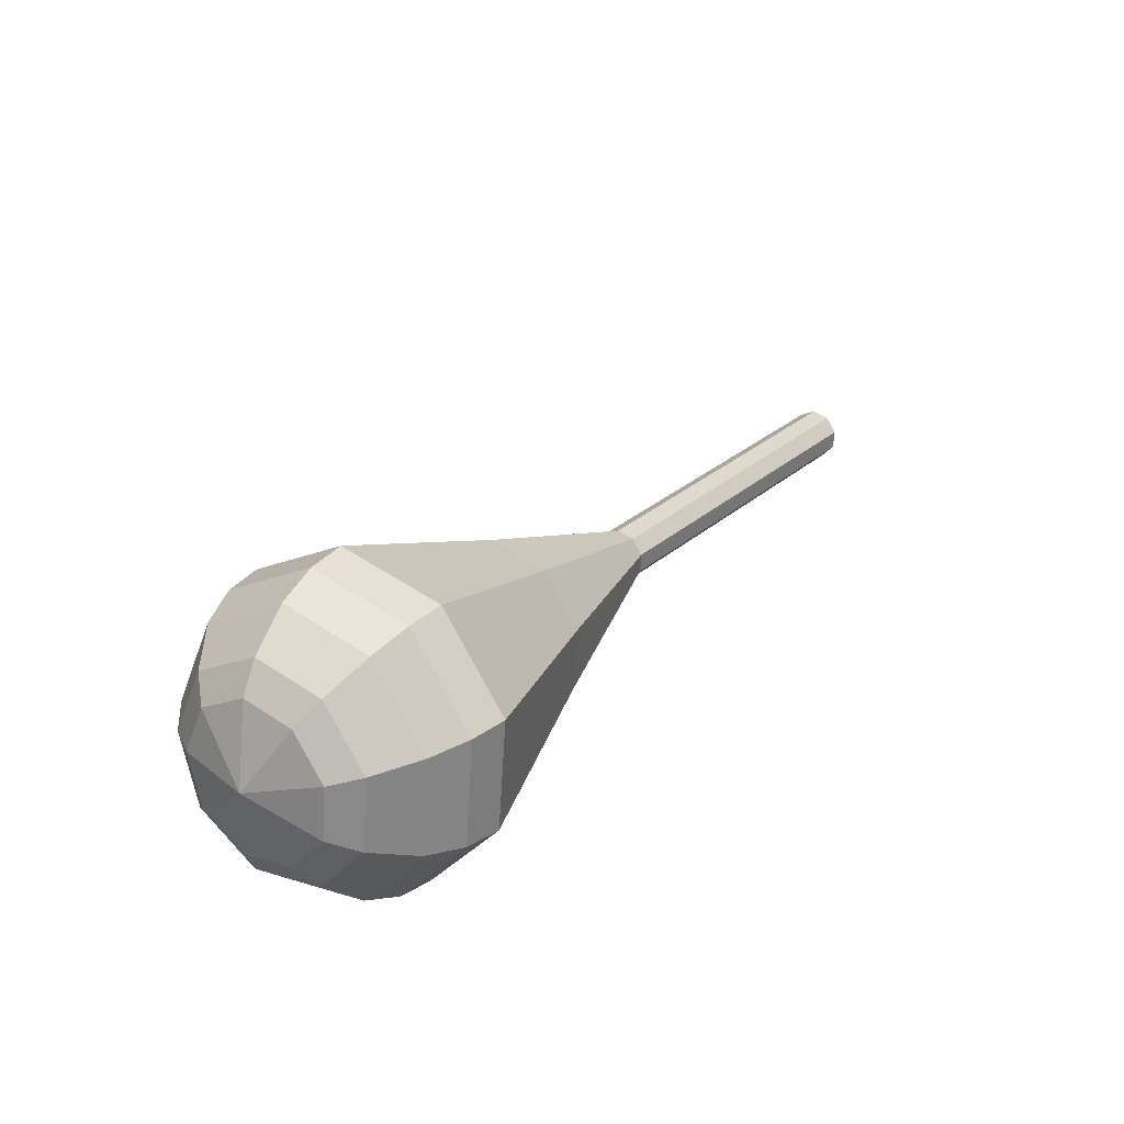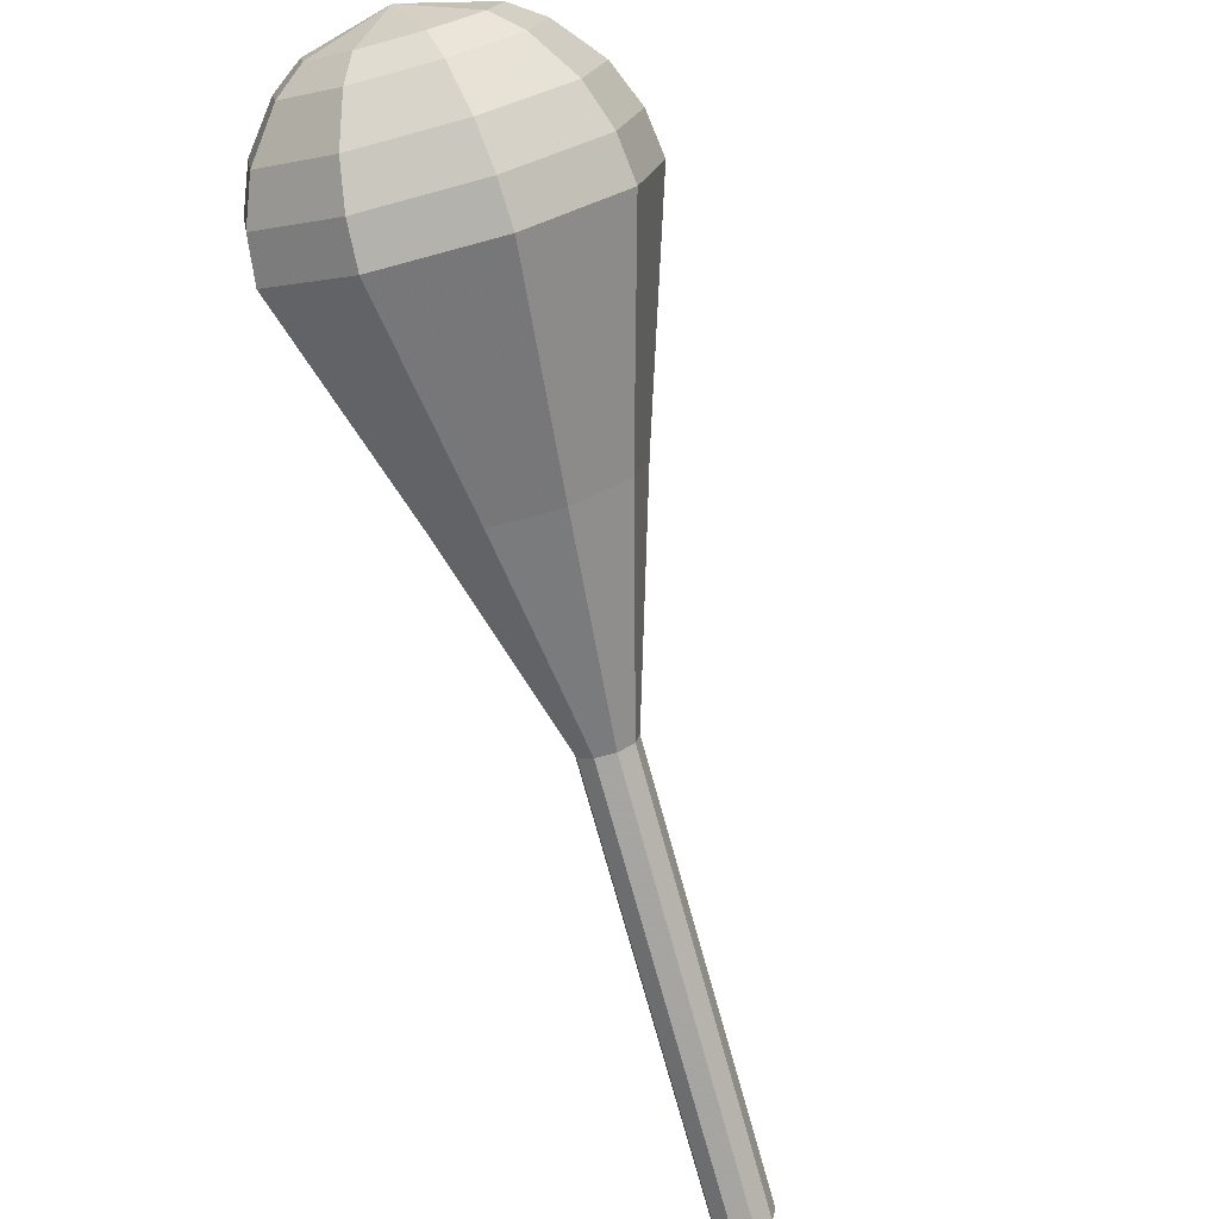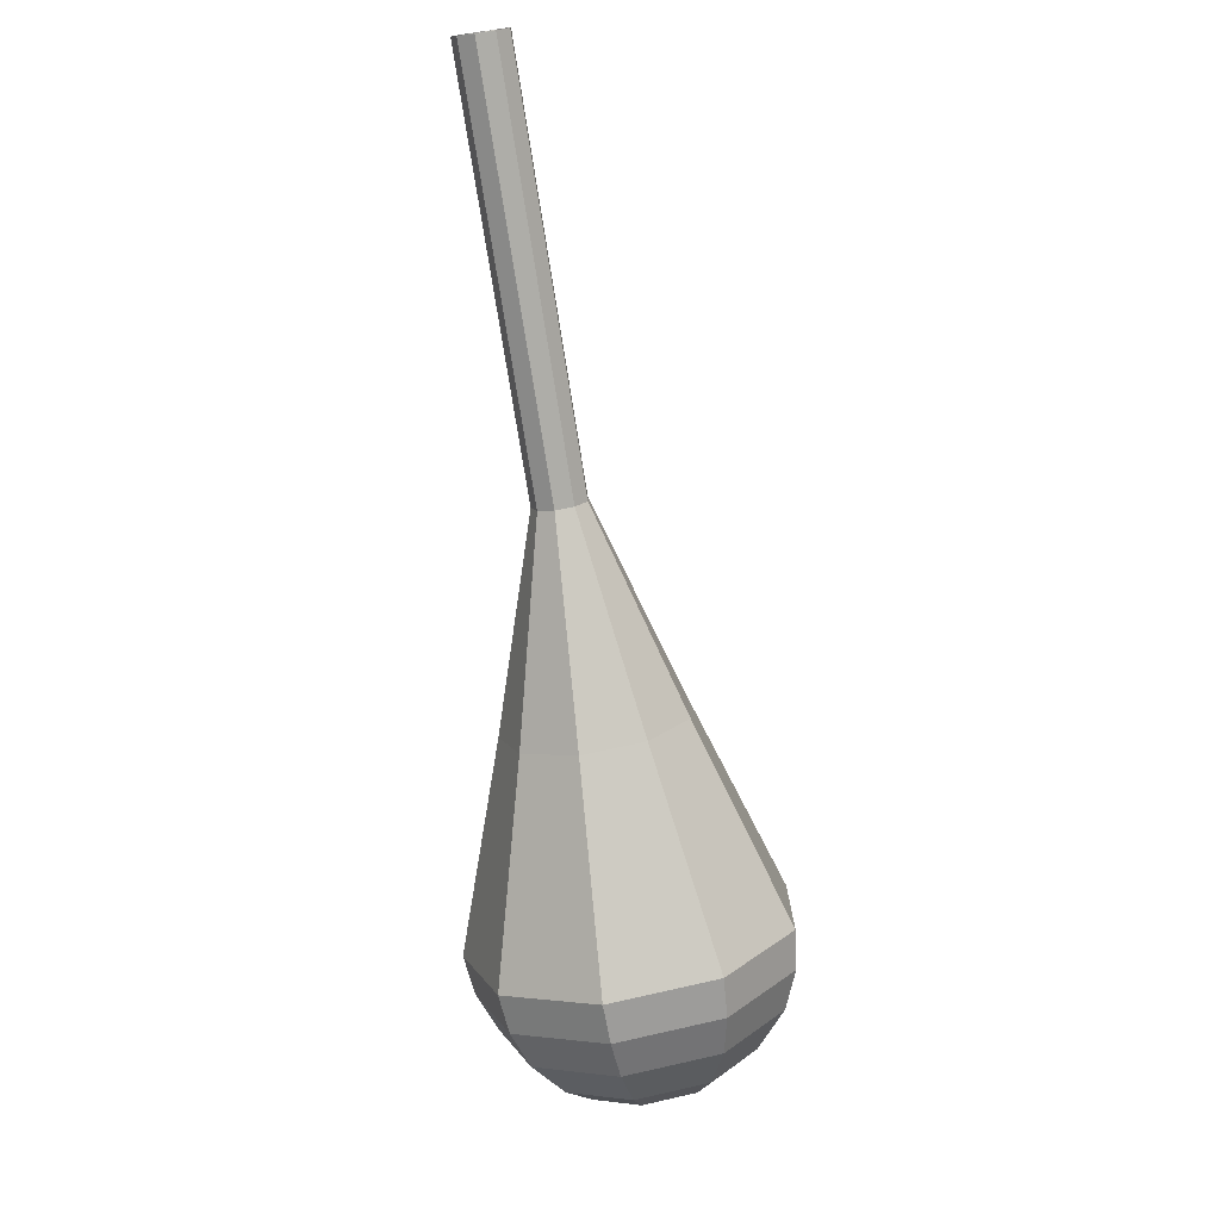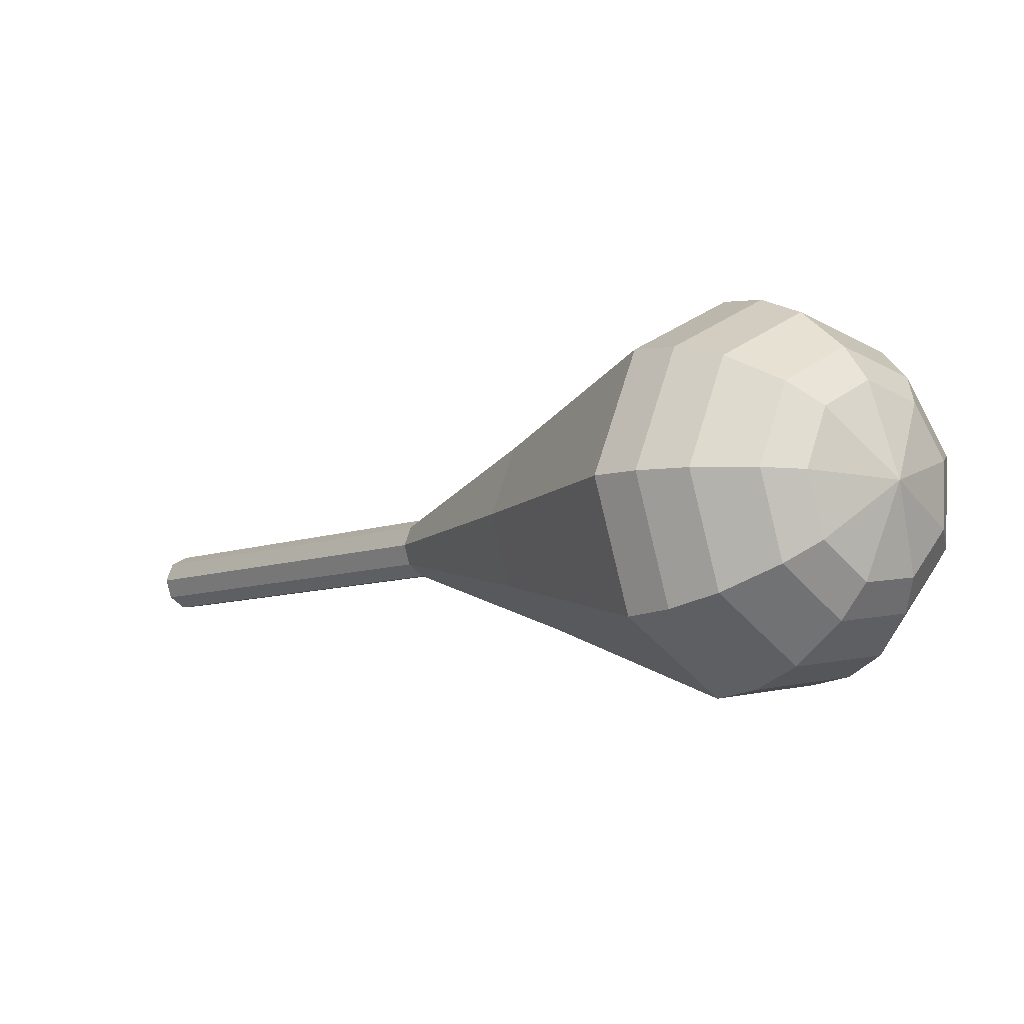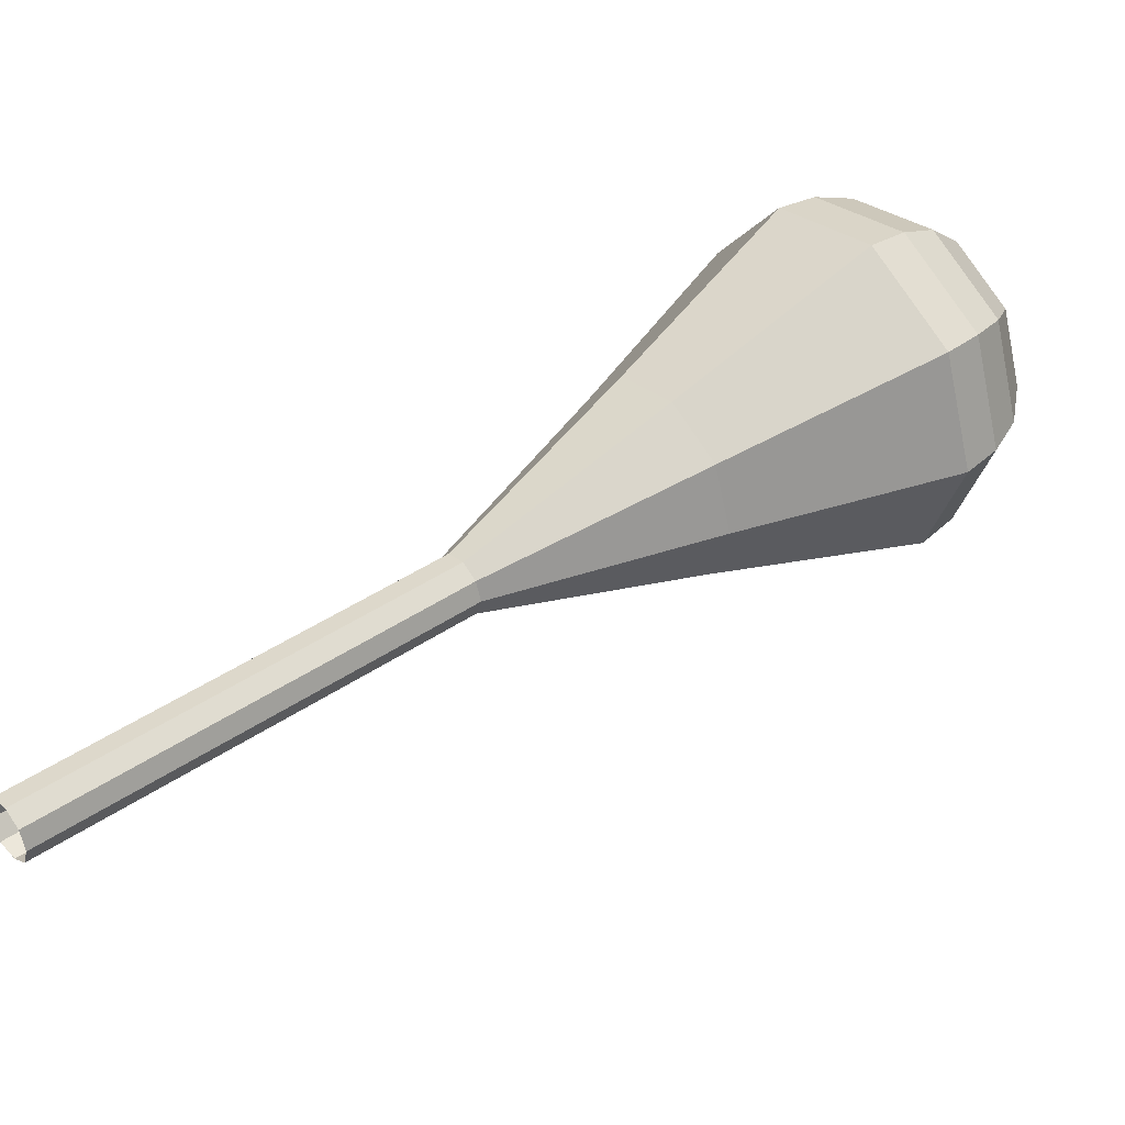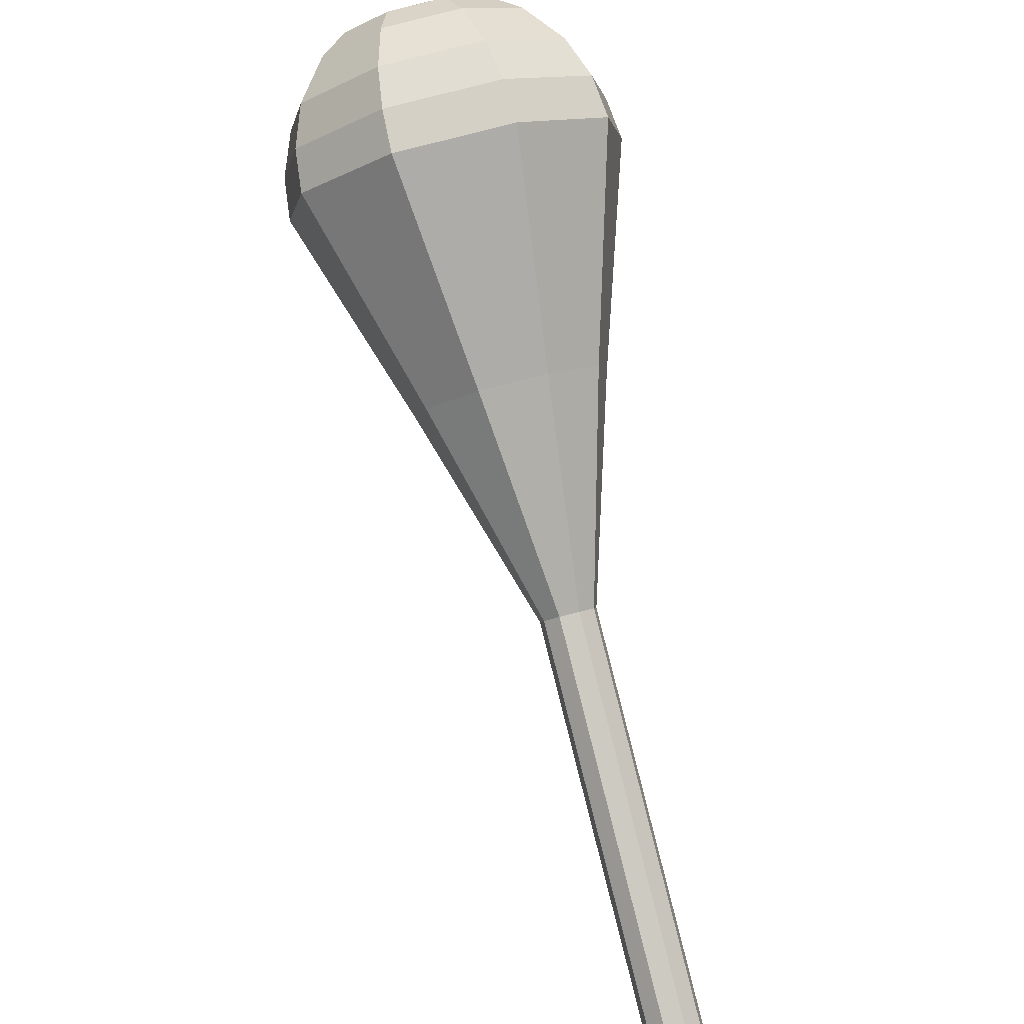
<metadata>
{"format":"obj","ext":"obj","renderer":"f3d","projection":"perspective","resolution":1024,"background":"white","views":[{"elev":-50.2,"azim":78.2,"up":"+Y"},{"elev":-36.1,"azim":26.3,"up":"+Z"},{"elev":51.0,"azim":-5.6,"up":"+Y"},{"elev":43.1,"azim":-45.3,"up":"+Z"},{"elev":-72.4,"azim":-64.7,"up":"+Z"},{"elev":48.8,"azim":169.2,"up":"+Z"}]}
</metadata>
<code>
g tube1
v 117.9 133.8 161.9
v 118.3 133.3 161.3
v 119 133.1 160.9
v 119.9 133.3 161
v 120.4 133.8 161.5
v 120.3 134.3 162.2
v 119.7 134.6 162.7
v 118.9 134.7 162.8
v 118.2 134.3 162.5
v 117.9 133.8 161.9
v 117.9 133.8 161.9
v 118.3 133.3 161.2
v 119.1 133.2 160.9
v 119.9 133.3 161
v 120.4 133.8 161.5
v 120.3 134.3 162.2
v 119.7 134.6 162.7
v 118.9 134.6 162.9
v 118.2 134.3 162.5
v 117.9 133.8 161.9
v 118.4 129.9 164.8
v 118.8 129.5 164.1
v 119.5 129.3 163.8
v 120.4 129.5 163.9
v 120.9 129.9 164.4
v 120.8 130.4 165.1
v 120.2 130.8 165.6
v 119.4 130.7 165.8
v 118.6 130.4 165.4
v 118.4 129.9 164.8
v 118.9 126 167.7
v 119.2 125.6 167
v 120 125.4 166.7
v 120.8 125.6 166.8
v 121.3 126.1 167.3
v 121.3 126.6 168
v 120.7 126.9 168.5
v 119.8 126.9 168.6
v 119.1 126.5 168.3
v 118.9 126 167.7
v 119.4 122.2 170.5
v 119.7 121.7 169.9
v 120.5 121.6 169.6
v 121.3 121.8 169.7
v 121.8 122.2 170.2
v 121.7 122.7 170.9
v 121.2 123 171.4
v 120.3 123 171.5
v 119.6 122.7 171.2
v 119.4 122.2 170.5
v 119.9 118.3 173.4
v 120.2 117.9 172.8
v 121 117.7 172.5
v 121.8 117.9 172.6
v 122.3 118.3 173.1
v 122.2 118.9 173.8
v 121.6 119.2 174.3
v 120.8 119.2 174.4
v 120.1 118.8 174.1
v 119.9 118.3 173.4
v 117.8 110.2 179.2
v 119 108.7 177
v 121.6 108.2 175.8
v 124.4 108.8 176.3
v 126.1 110.4 178
v 125.9 112.1 180.4
v 123.9 113.2 182.2
v 121 113.1 182.6
v 118.6 111.9 181.4
v 117.8 110.2 179.2
v 115.6 102.1 185
v 117.7 99.44 181.1
v 122.2 98.47 179.1
v 127.2 99.62 179.8
v 130.2 102.3 182.9
v 129.8 105.4 187.1
v 126.2 107.3 190.2
v 121.2 107.2 190.9
v 116.9 105.1 188.9
v 115.6 102.1 185
v 116 100.6 186.1
v 118 98.06 182.4
v 122.5 97.12 180.4
v 127.2 98.23 181.1
v 130.1 100.9 184.1
v 129.8 103.8 188.1
v 126.3 105.7 191.2
v 121.4 105.6 191.9
v 117.3 103.6 189.9
v 116 100.6 186.1
v 116.9 99.22 187.2
v 118.7 96.93 183.9
v 122.7 96.09 182.1
v 127 97.08 182.7
v 129.6 99.45 185.5
v 129.3 102.1 189
v 126.2 103.7 191.8
v 121.8 103.7 192.4
v 118.1 101.9 190.6
v 116.9 99.22 187.2
v 118.6 97.91 188.4
v 120 96.17 185.8
v 123.1 95.52 184.4
v 126.3 96.28 184.9
v 128.3 98.09 187
v 128.1 100.1 189.7
v 125.7 101.4 191.8
v 122.3 101.3 192.3
v 119.5 99.94 190.9
v 118.6 97.91 188.4
v 120 97.33 188.9
v 121.1 96.05 187
v 123.3 95.58 186
v 125.7 96.13 186.4
v 127.1 97.45 187.9
v 126.9 98.92 189.9
v 125.2 99.85 191.4
v 122.8 99.81 191.8
v 120.7 98.81 190.8
v 120 97.33 188.9
v 123.7 97.02 189.5
v 123.7 97.02 189.5
v 123.7 97.02 189.5
v 123.7 97.02 189.5
v 123.7 97.02 189.5
v 123.7 97.02 189.5
v 123.7 97.02 189.5
v 123.7 97.02 189.5
v 123.7 97.02 189.5
v 123.7 97.02 189.5
f 1 2 12
f 12 11 1
f 2 3 13
f 13 12 2
f 3 4 14
f 14 13 3
f 4 5 15
f 15 14 4
f 5 6 16
f 16 15 5
f 6 7 17
f 17 16 6
f 7 8 18
f 18 17 7
f 8 9 19
f 19 18 8
f 9 10 20
f 20 19 9
f 11 12 22
f 22 21 11
f 12 13 23
f 23 22 12
f 13 14 24
f 24 23 13
f 14 15 25
f 25 24 14
f 15 16 26
f 26 25 15
f 16 17 27
f 27 26 16
f 17 18 28
f 28 27 17
f 18 19 29
f 29 28 18
f 19 20 30
f 30 29 19
f 21 22 32
f 32 31 21
f 22 23 33
f 33 32 22
f 23 24 34
f 34 33 23
f 24 25 35
f 35 34 24
f 25 26 36
f 36 35 25
f 26 27 37
f 37 36 26
f 27 28 38
f 38 37 27
f 28 29 39
f 39 38 28
f 29 30 40
f 40 39 29
f 31 32 42
f 42 41 31
f 32 33 43
f 43 42 32
f 33 34 44
f 44 43 33
f 34 35 45
f 45 44 34
f 35 36 46
f 46 45 35
f 36 37 47
f 47 46 36
f 37 38 48
f 48 47 37
f 38 39 49
f 49 48 38
f 39 40 50
f 50 49 39
f 41 42 52
f 52 51 41
f 42 43 53
f 53 52 42
f 43 44 54
f 54 53 43
f 44 45 55
f 55 54 44
f 45 46 56
f 56 55 45
f 46 47 57
f 57 56 46
f 47 48 58
f 58 57 47
f 48 49 59
f 59 58 48
f 49 50 60
f 60 59 49
f 51 52 62
f 62 61 51
f 52 53 63
f 63 62 52
f 53 54 64
f 64 63 53
f 54 55 65
f 65 64 54
f 55 56 66
f 66 65 55
f 56 57 67
f 67 66 56
f 57 58 68
f 68 67 57
f 58 59 69
f 69 68 58
f 59 60 70
f 70 69 59
f 61 62 72
f 72 71 61
f 62 63 73
f 73 72 62
f 63 64 74
f 74 73 63
f 64 65 75
f 75 74 64
f 65 66 76
f 76 75 65
f 66 67 77
f 77 76 66
f 67 68 78
f 78 77 67
f 68 69 79
f 79 78 68
f 69 70 80
f 80 79 69
f 71 72 82
f 82 81 71
f 72 73 83
f 83 82 72
f 73 74 84
f 84 83 73
f 74 75 85
f 85 84 74
f 75 76 86
f 86 85 75
f 76 77 87
f 87 86 76
f 77 78 88
f 88 87 77
f 78 79 89
f 89 88 78
f 79 80 90
f 90 89 79
f 81 82 92
f 92 91 81
f 82 83 93
f 93 92 82
f 83 84 94
f 94 93 83
f 84 85 95
f 95 94 84
f 85 86 96
f 96 95 85
f 86 87 97
f 97 96 86
f 87 88 98
f 98 97 87
f 88 89 99
f 99 98 88
f 89 90 100
f 100 99 89
f 91 92 102
f 102 101 91
f 92 93 103
f 103 102 92
f 93 94 104
f 104 103 93
f 94 95 105
f 105 104 94
f 95 96 106
f 106 105 95
f 96 97 107
f 107 106 96
f 97 98 108
f 108 107 97
f 98 99 109
f 109 108 98
f 99 100 110
f 110 109 99
f 101 102 112
f 112 111 101
f 102 103 113
f 113 112 102
f 103 104 114
f 114 113 103
f 104 105 115
f 115 114 104
f 105 106 116
f 116 115 105
f 106 107 117
f 117 116 106
f 107 108 118
f 118 117 107
f 108 109 119
f 119 118 108
f 109 110 120
f 120 119 109
f 111 112 122
f 122 121 111
f 112 113 123
f 123 122 112
f 113 114 124
f 124 123 113
f 114 115 125
f 125 124 114
f 115 116 126
f 126 125 115
f 116 117 127
f 127 126 116
f 117 118 128
f 128 127 117
f 118 119 129
f 129 128 118
f 119 120 130
f 130 129 119

</code>
